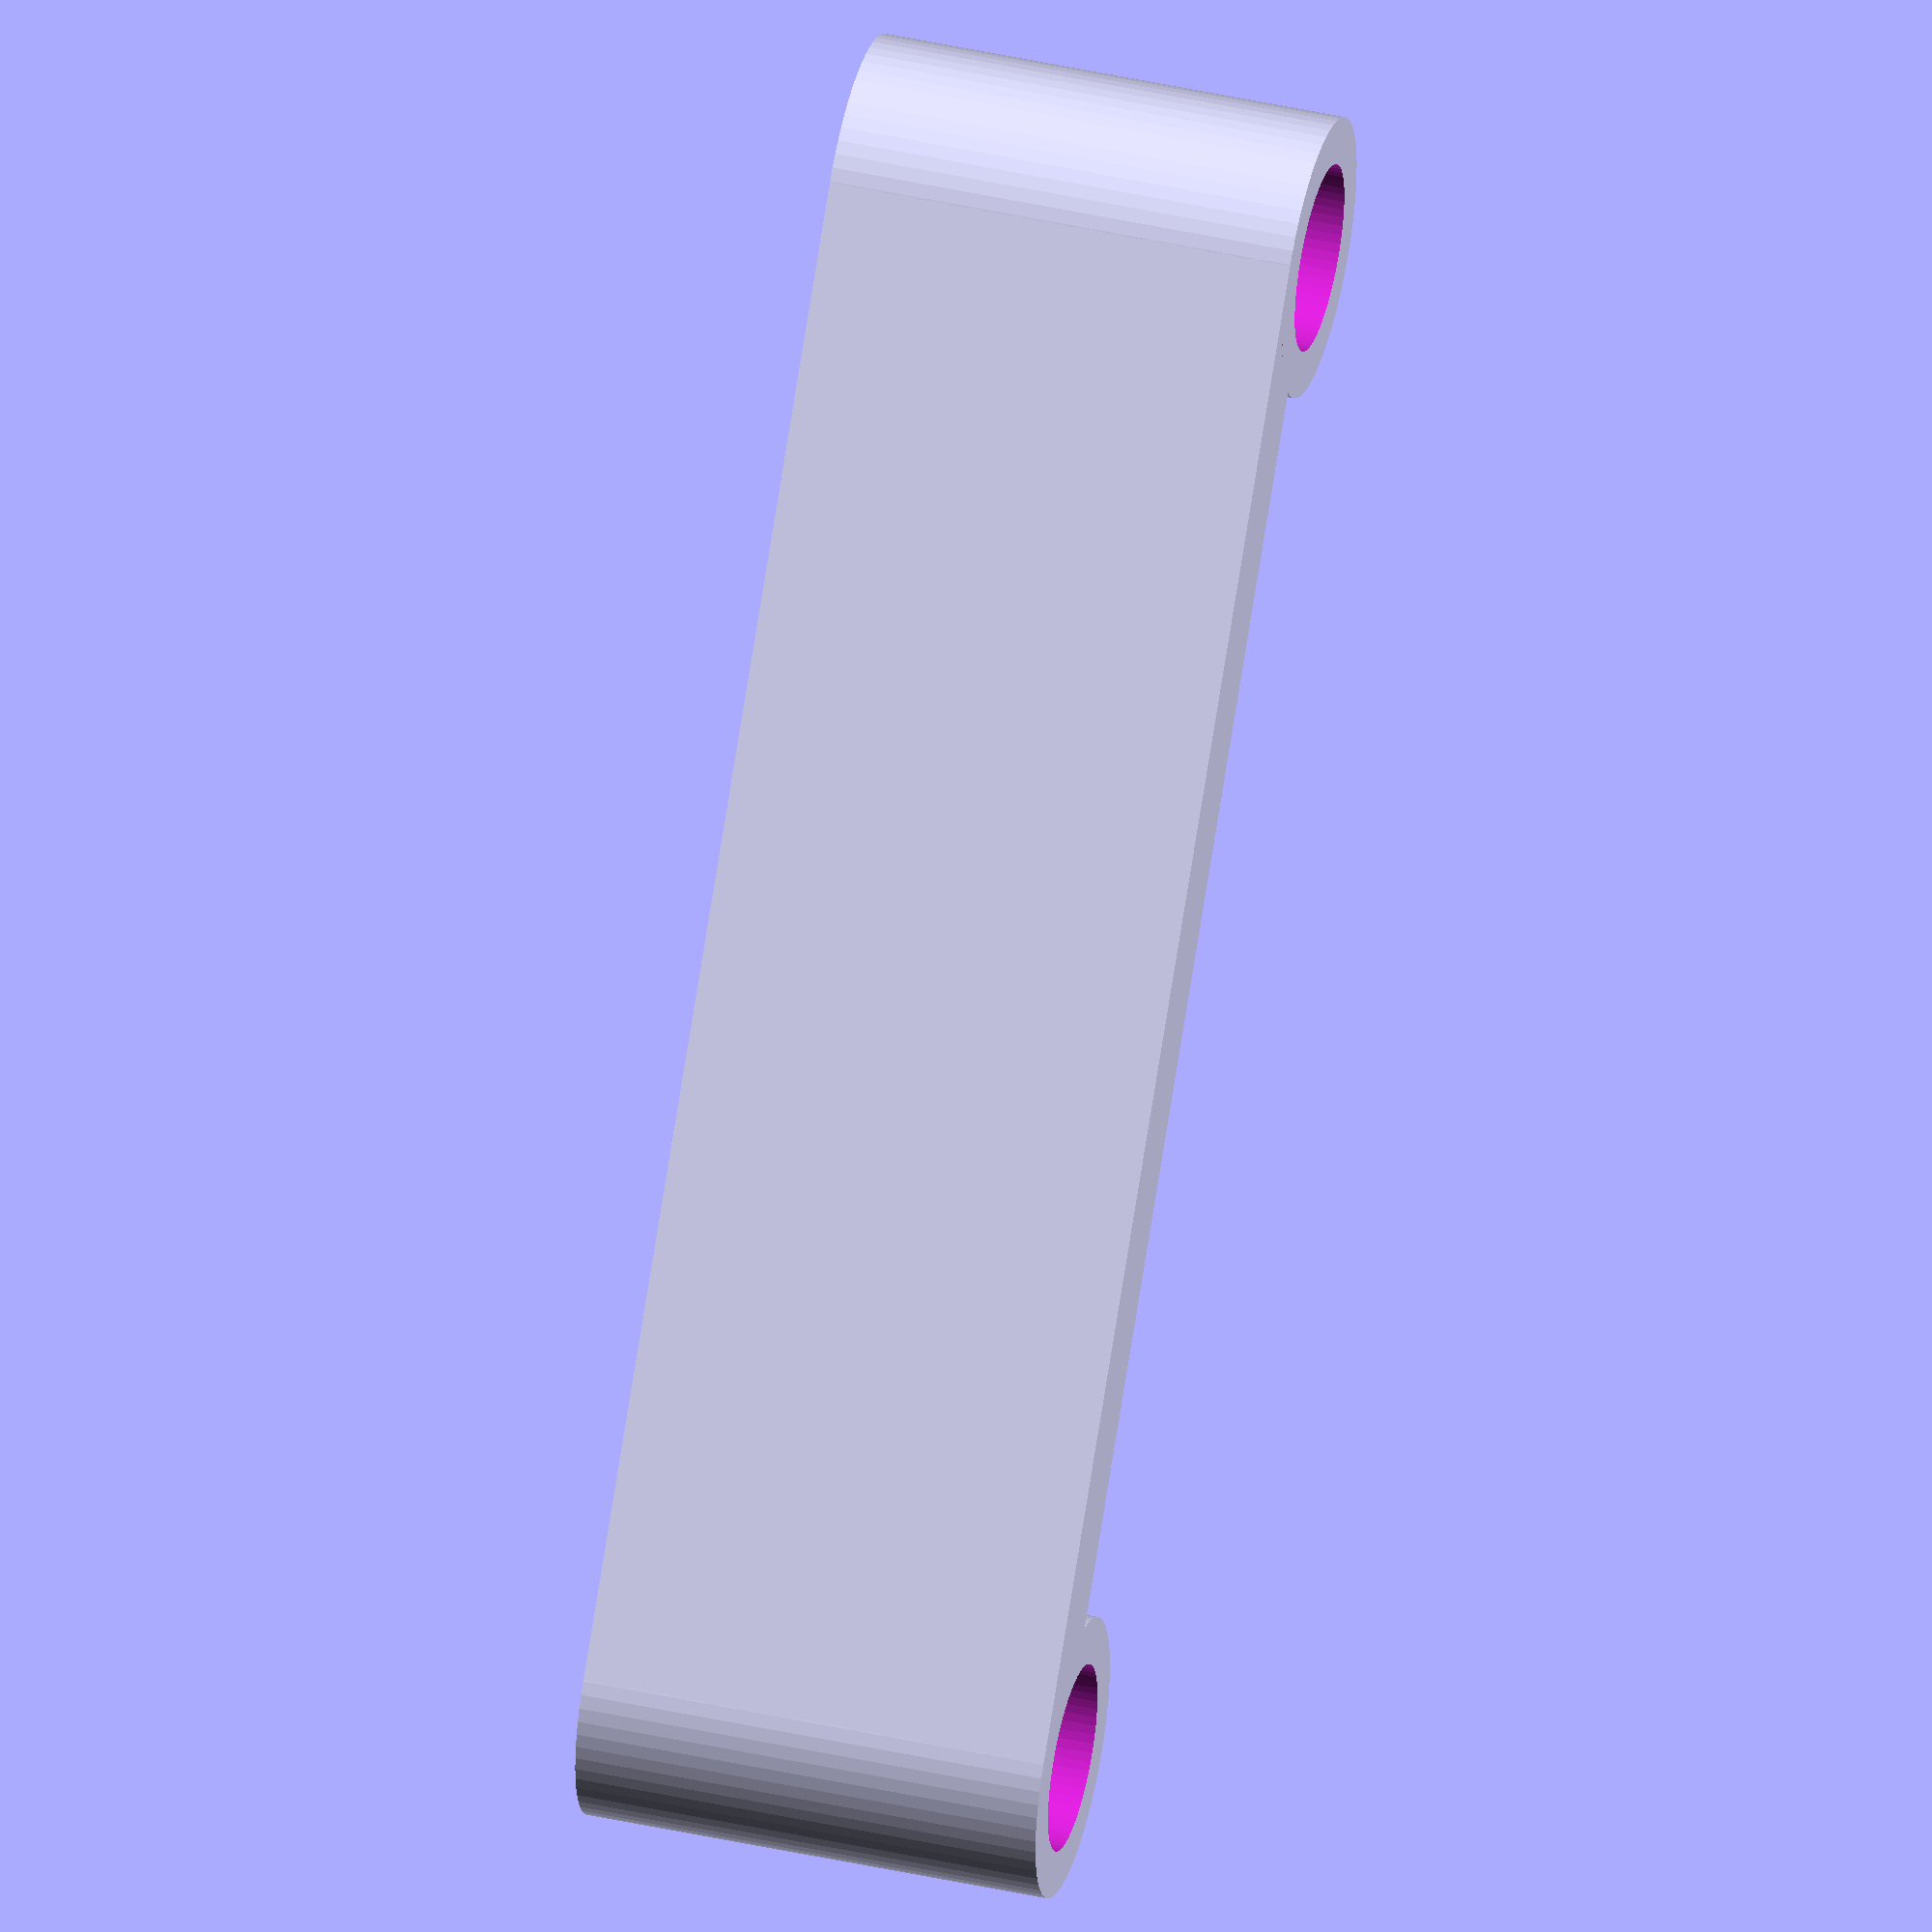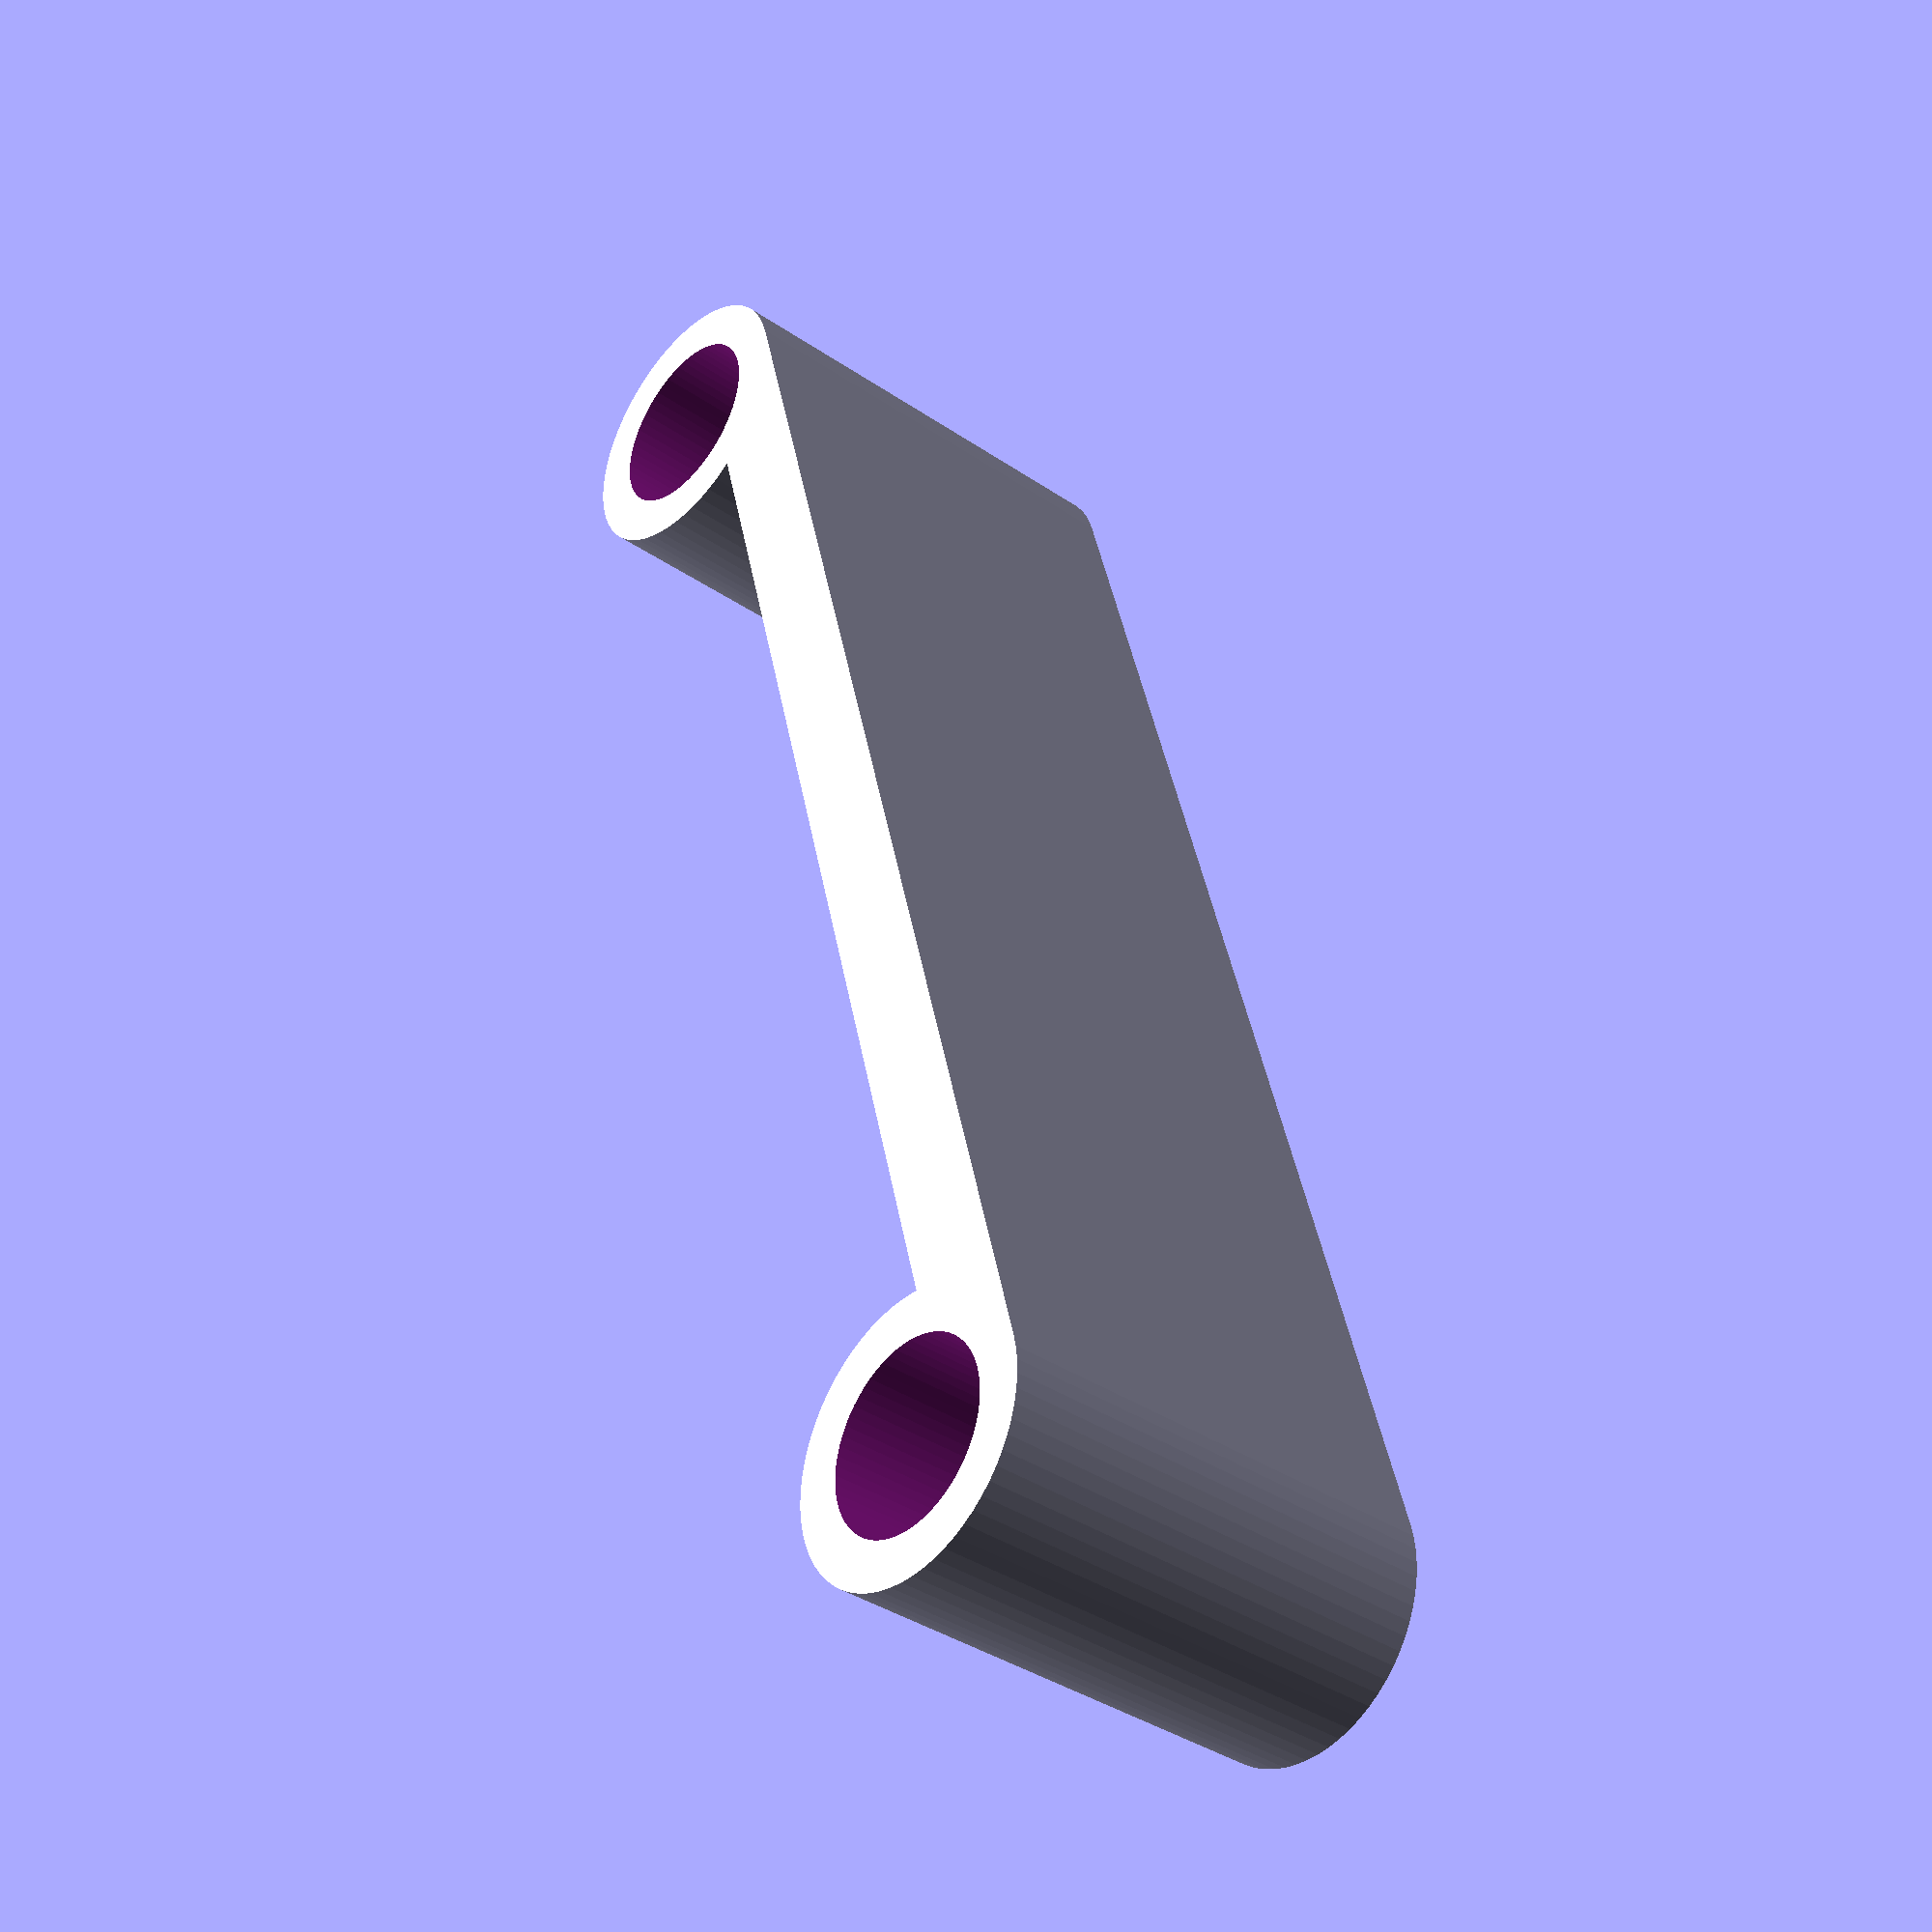
<openscad>
spacerDiameter = 4;
spacerWidth = 32;
spacerThickness = 1;
wallThickness = 2;
wallHeight = 10;


difference() {
	union() {
		translate([0,wallThickness/2,0])
		cube([spacerWidth,wallThickness,wallHeight],center=true);

		SpacerWrapper();
	}
	SpacerHole();
}

module SpacerWrapper() {
	for (xPos = [-spacerWidth/2, spacerWidth/2]) {
		translate([xPos,(spacerDiameter+spacerThickness*2)/2,0])
		cylinder(d=spacerDiameter+spacerThickness*2,h=wallHeight,$fn=64,center=true);
	}
}
module SpacerHole() {
	for (xPos = [-spacerWidth/2, spacerWidth/2]) {
		translate([xPos,(spacerDiameter+spacerThickness*2)/2,0])
		cylinder(d=spacerDiameter,h=wallHeight+2,$fn=64,center=true);
	}
}
</openscad>
<views>
elev=317.7 azim=231.6 roll=105.1 proj=o view=wireframe
elev=37.3 azim=255.2 roll=48.8 proj=p view=wireframe
</views>
